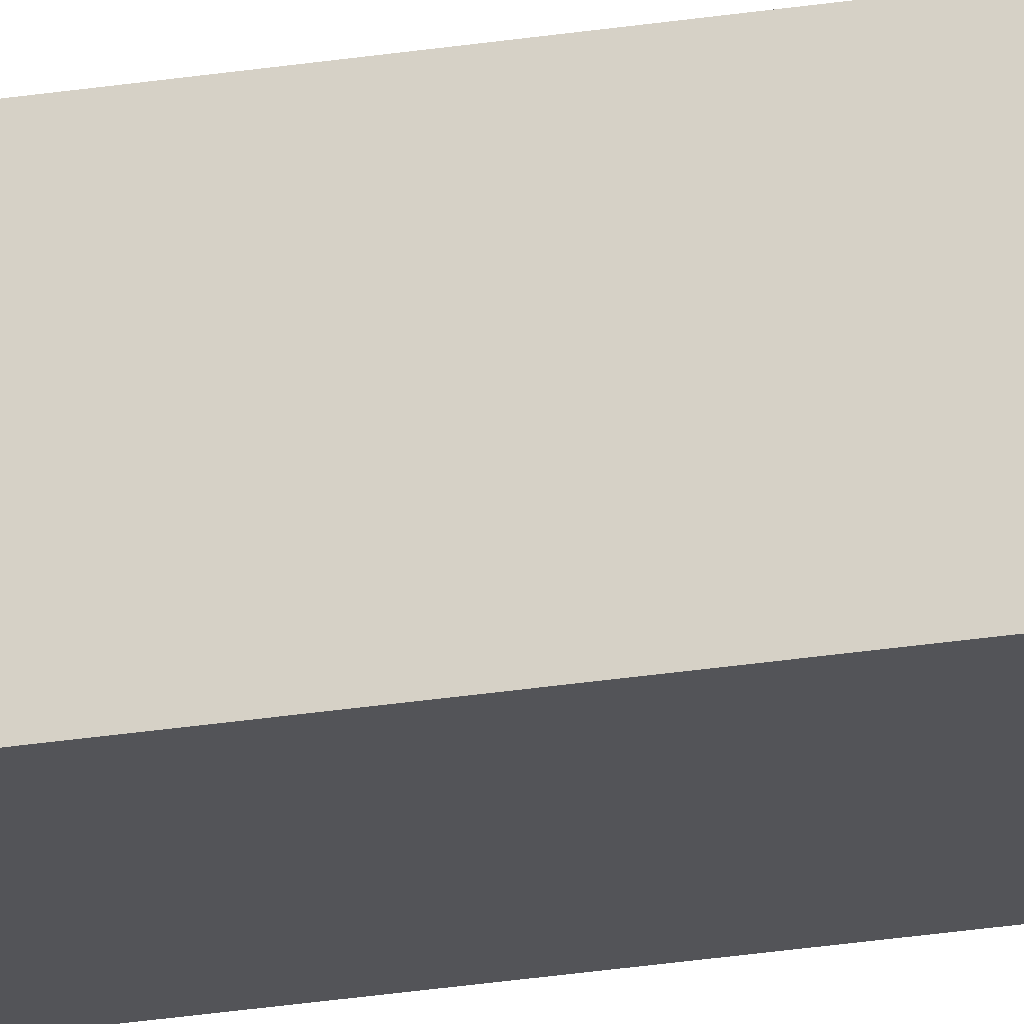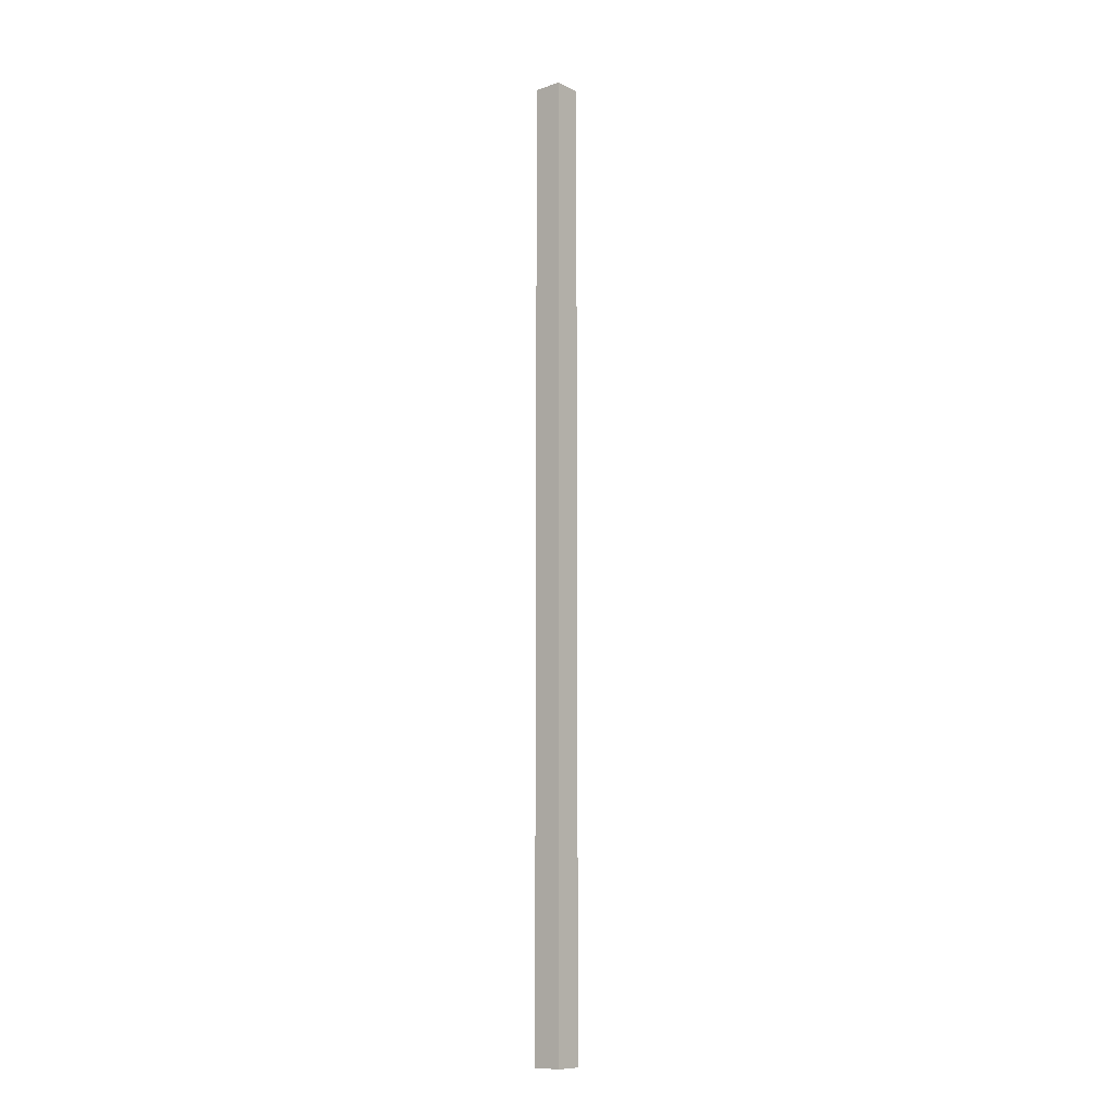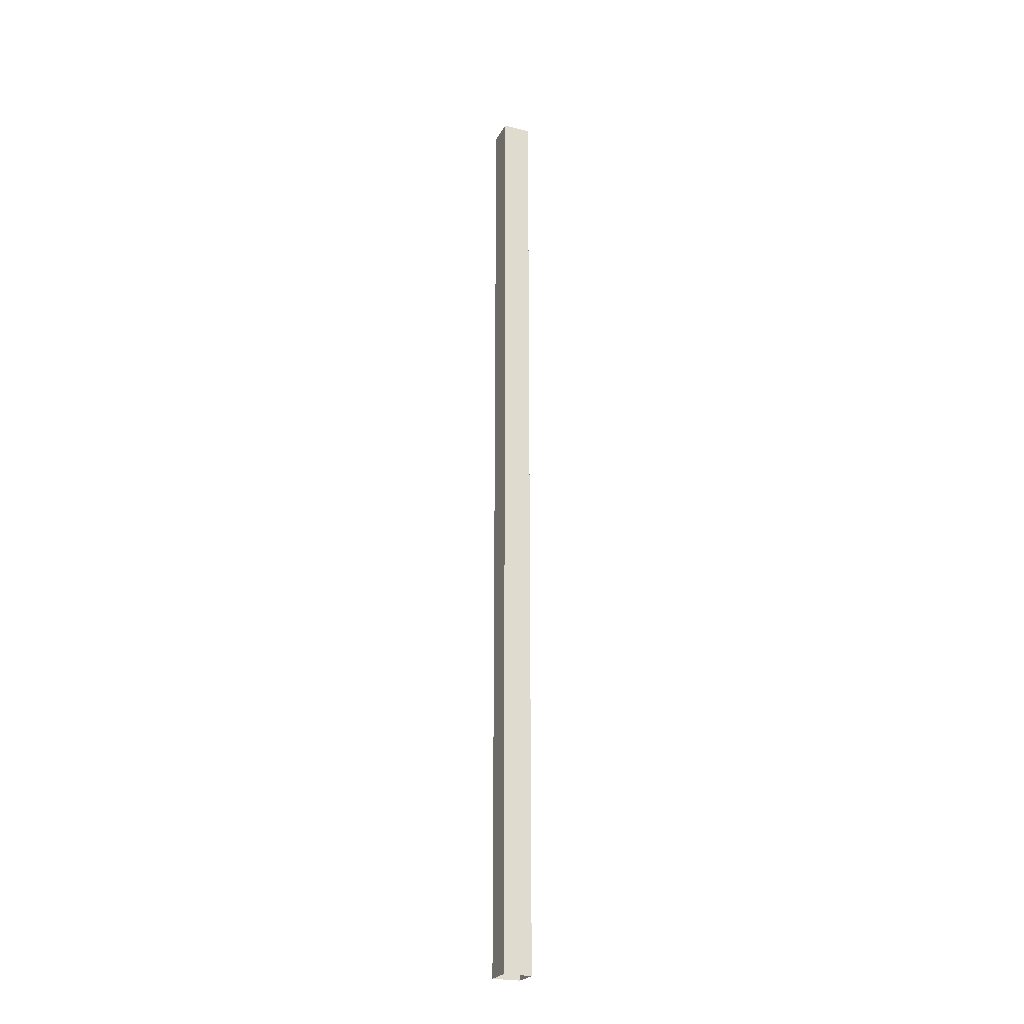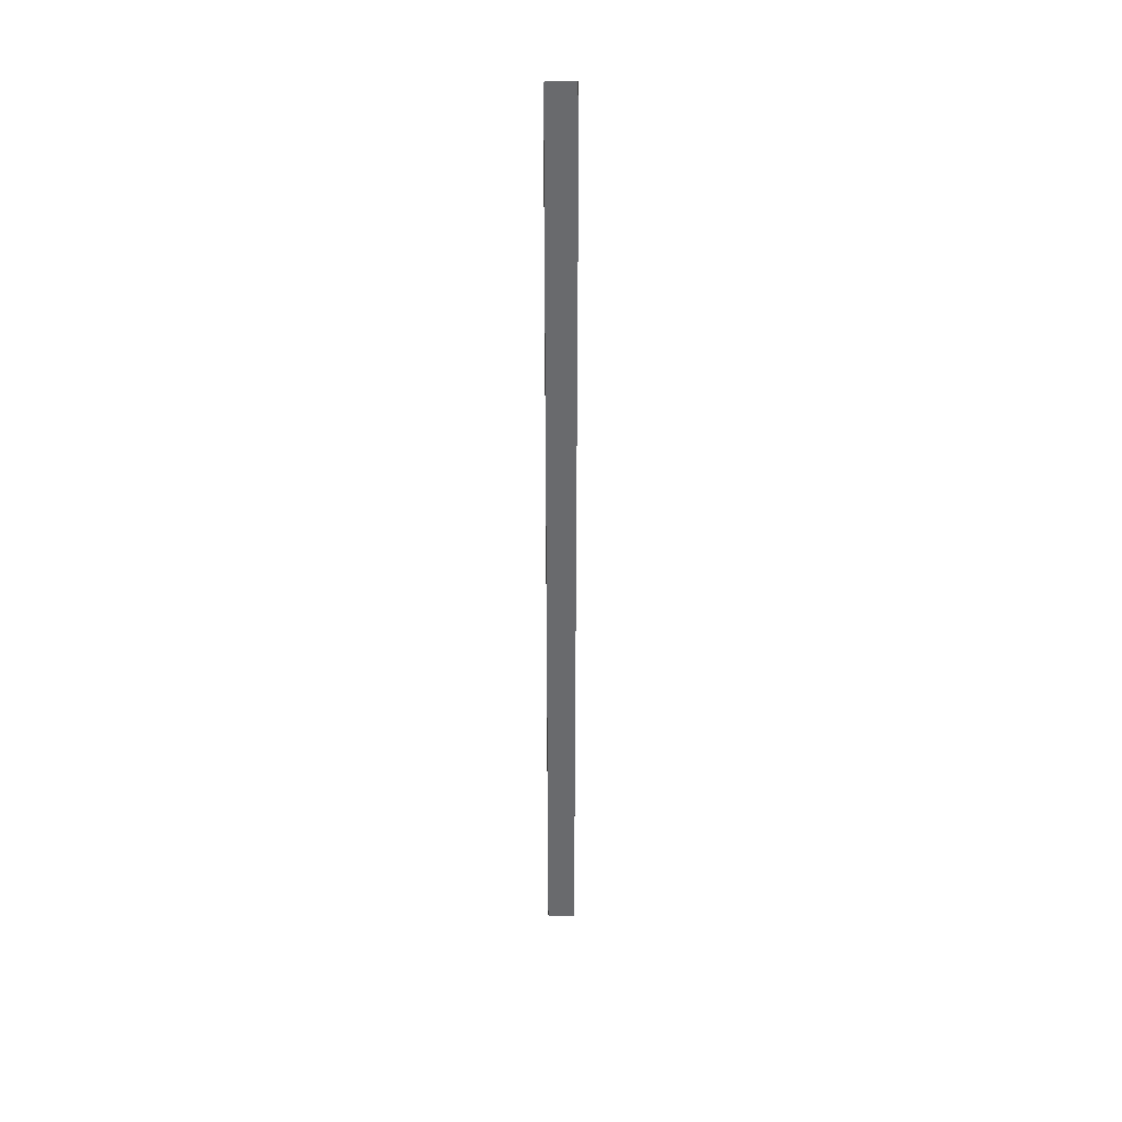
<metadata>
{"format":"obj","ext":"obj","renderer":"f3d","projection":"perspective","resolution":1024,"background":"white","views":[{"elev":-23.6,"azim":-74.3,"up":"+Z"},{"elev":-10.4,"azim":129.9,"up":"+Y"},{"elev":-24.0,"azim":157.6,"up":"+Y"},{"elev":37.0,"azim":88.8,"up":"+Y"}]}
</metadata>
<code>
o Cube.001
v -0.2289 -0.007839 0.2289
v -0.2289 7.746 0.2289
v -0.2289 -0.007839 -0.2289
v -0.2289 7.746 -0.2289
v 0.2289 -0.007839 0.2289
v 0.2289 7.746 0.2289
v 0.2289 -0.007839 -0.2289
v 0.2289 7.746 -0.2289
v -0.2289 0.007839 0.2289
v -0.2289 -7.746 0.2289
v -0.2289 0.007839 -0.2289
v -0.2289 -7.746 -0.2289
v 0.2289 0.007839 0.2289
v 0.2289 -7.746 0.2289
v 0.2289 0.007839 -0.2289
v 0.2289 -7.746 -0.2289
f 1 2 4 3
f 3 4 8 7
f 7 8 6 5
f 5 6 2 1
f 9 11 12 10
f 11 15 16 12
f 15 13 14 16
f 13 9 10 14
o Cube
v -0 0 0

</code>
